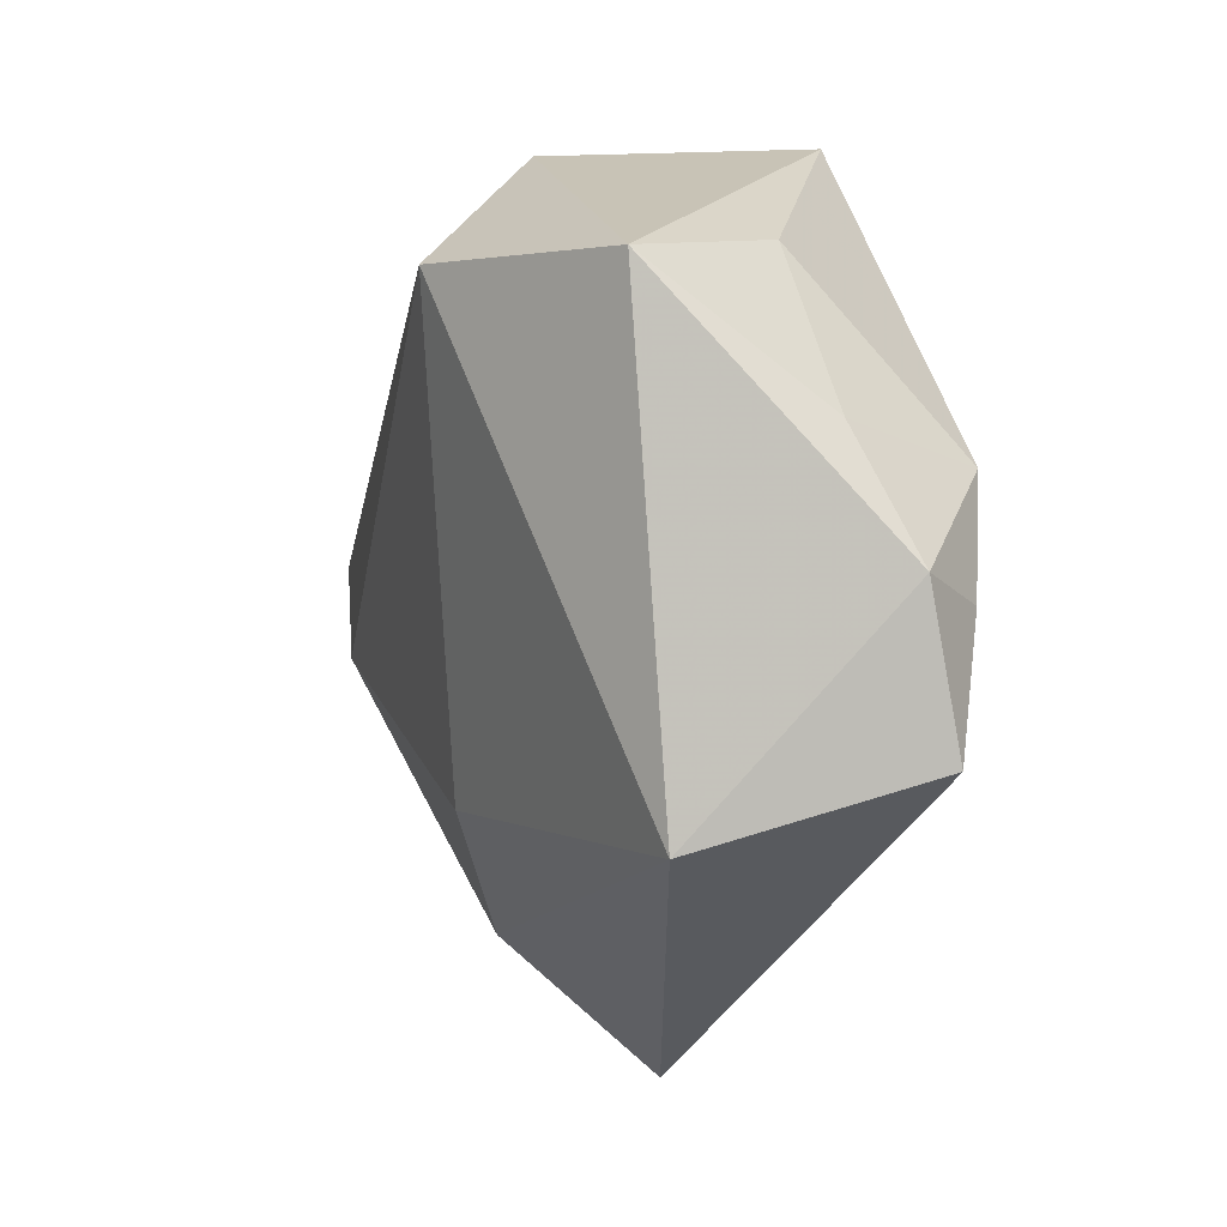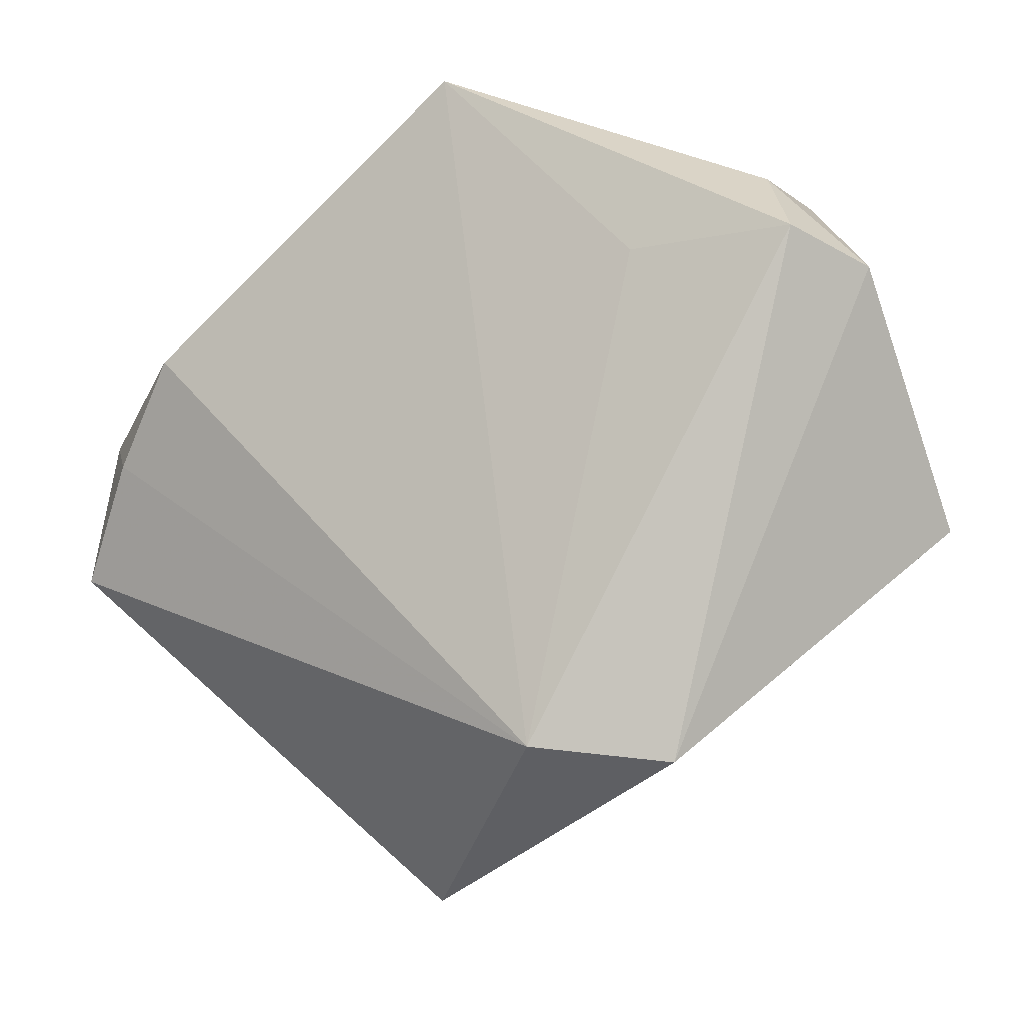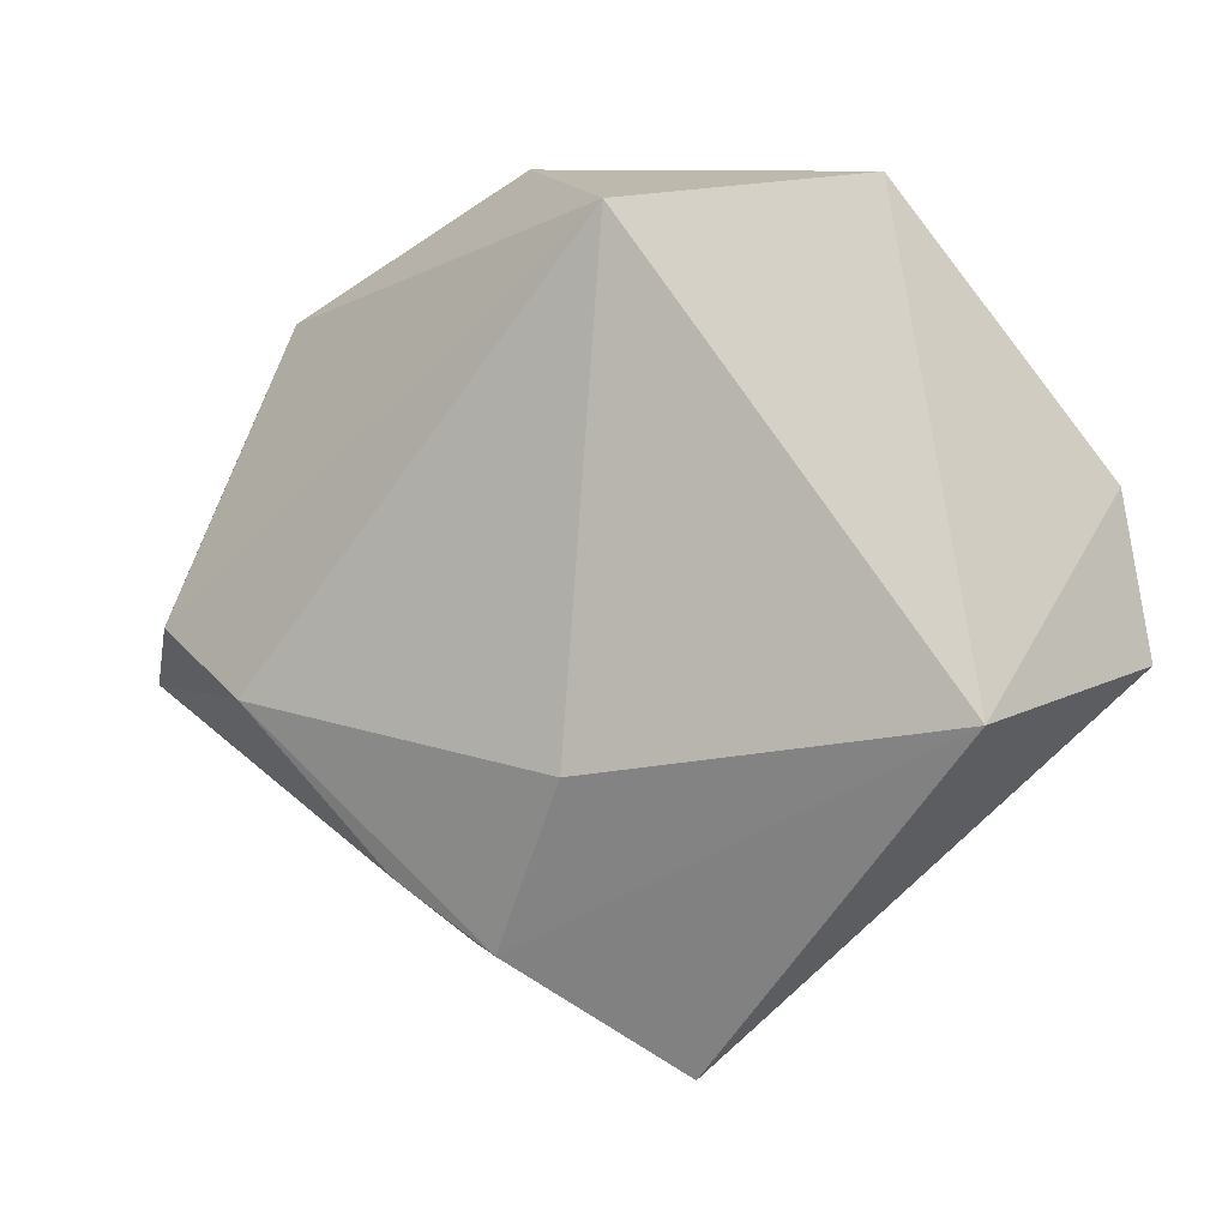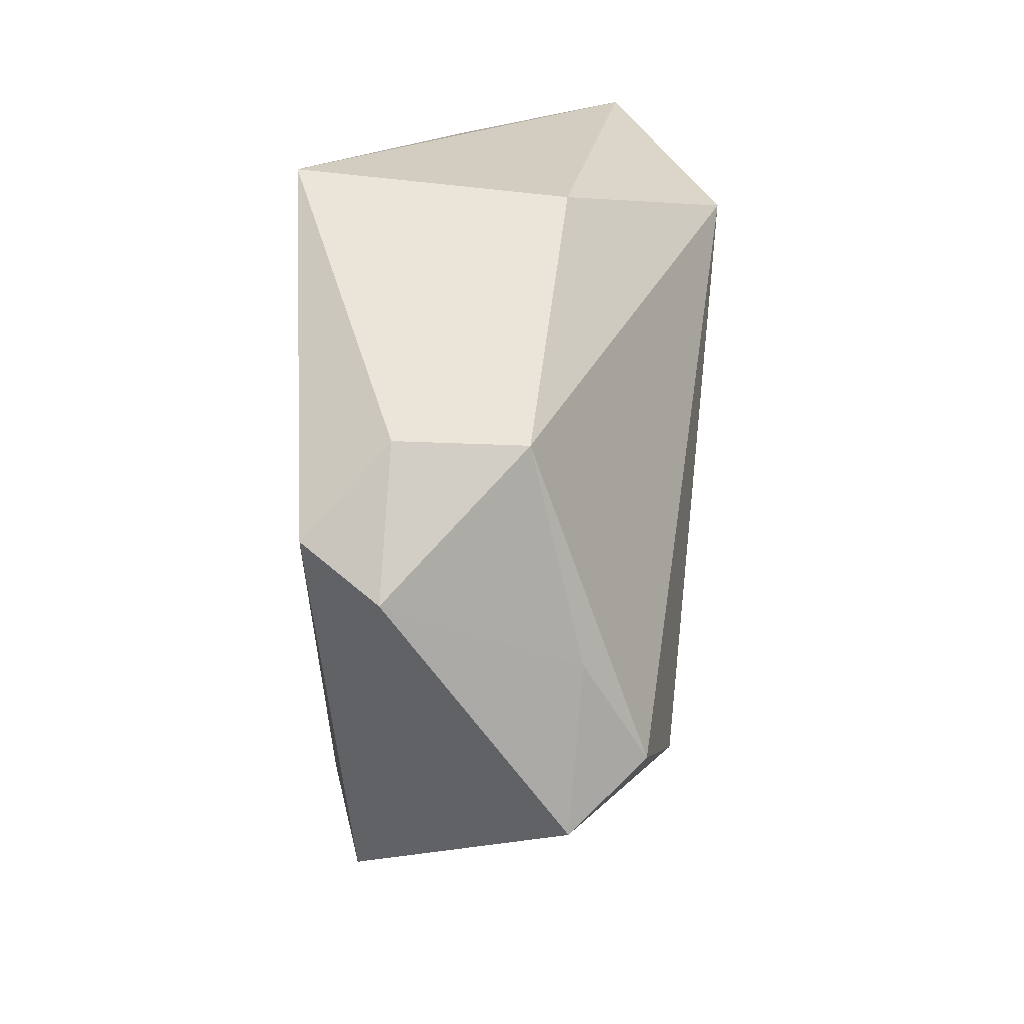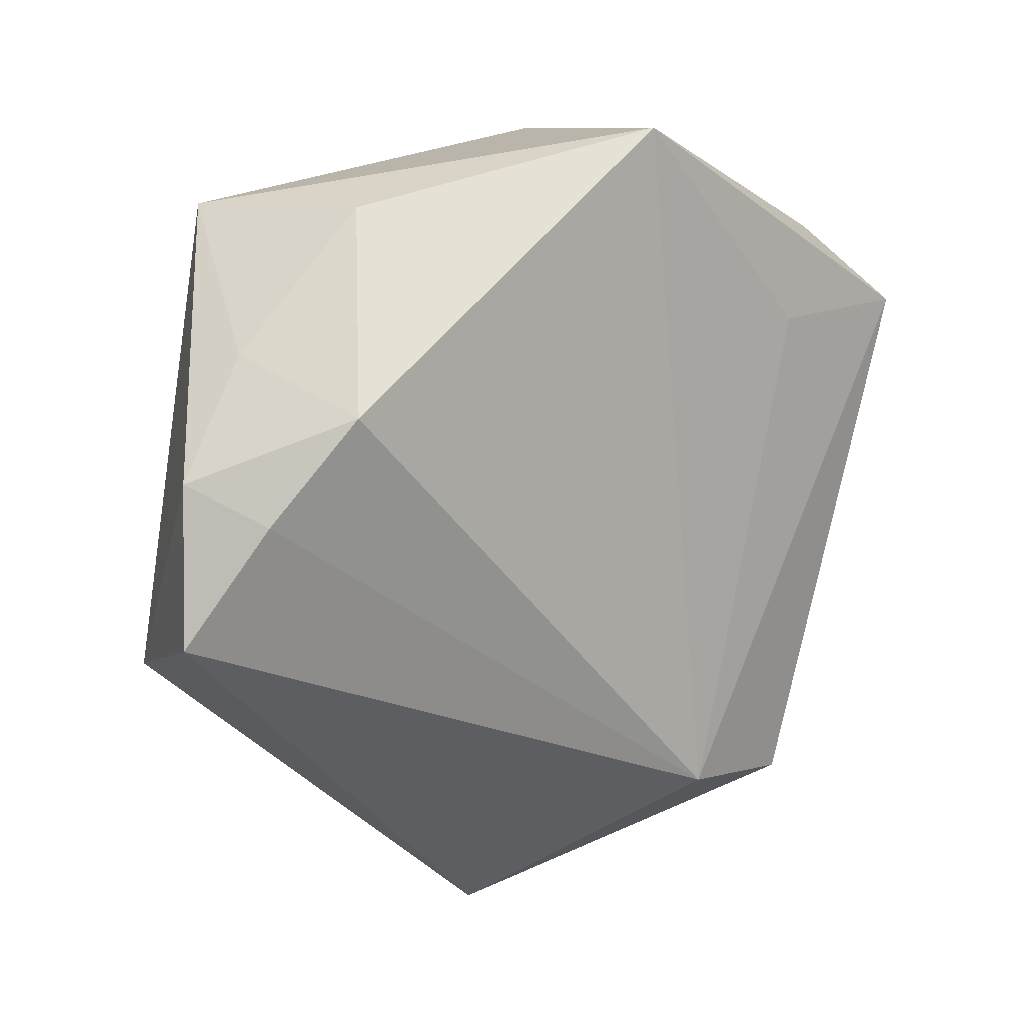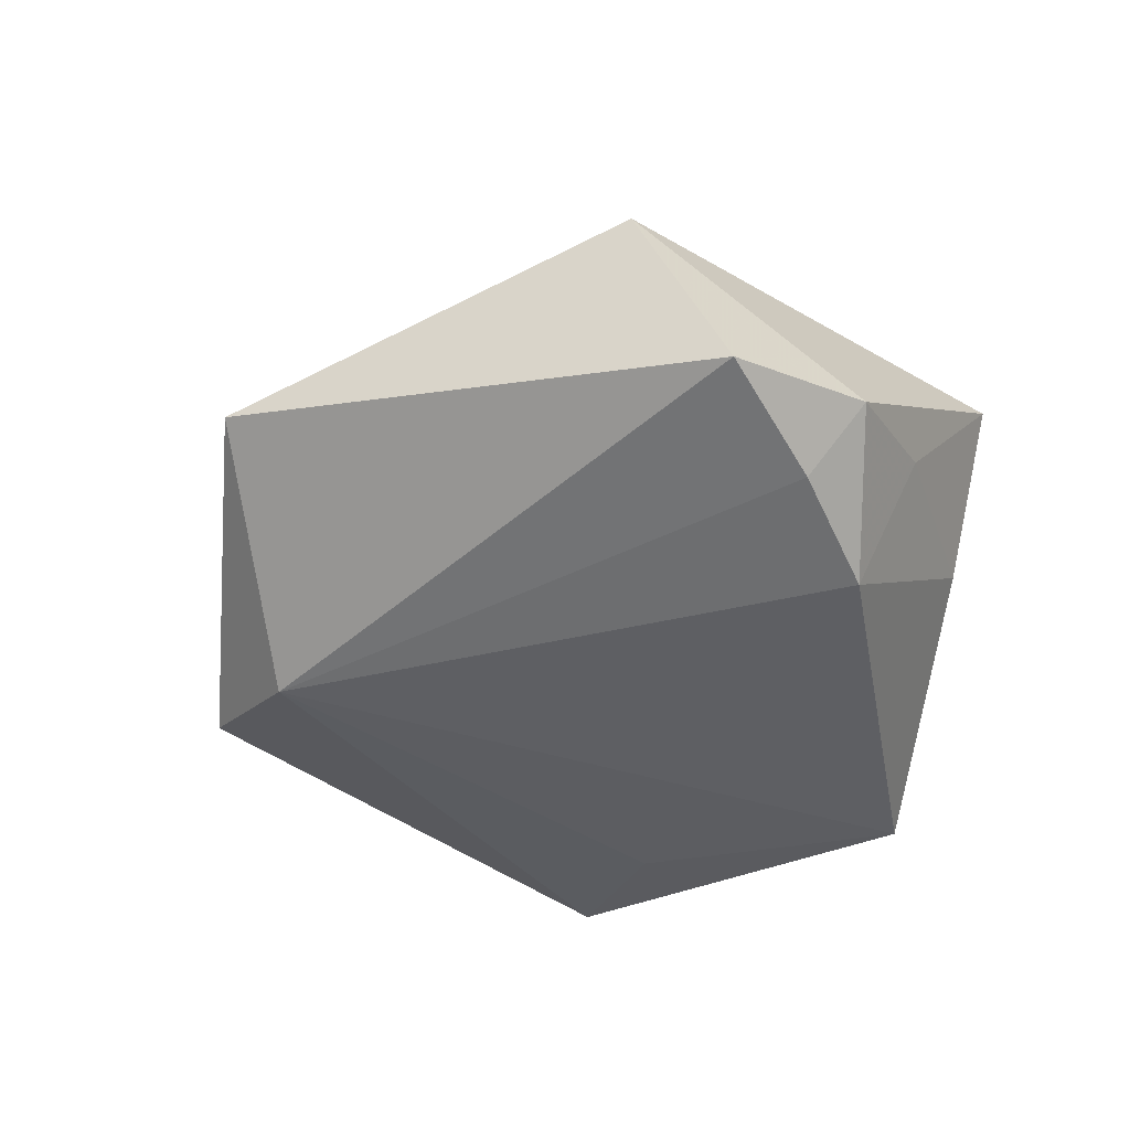
<metadata>
{"format":"obj","ext":"obj","renderer":"f3d","projection":"perspective","resolution":1024,"background":"white","views":[{"elev":8.7,"azim":70.8,"up":"+Y"},{"elev":-10.6,"azim":-154.2,"up":"+Y"},{"elev":-7.9,"azim":30.4,"up":"+Y"},{"elev":34.4,"azim":-87.1,"up":"+Y"},{"elev":10.9,"azim":144.8,"up":"+Y"},{"elev":-40.0,"azim":63.2,"up":"+Z"}]}
</metadata>
<code>
v -0.03013 -0.01315 0.01979
v -0.04524 0.01524 -0.008136
v -0.03429 0.02638 -0.007707
v 0.02436 0.03042 -0.004683
v -0.005616 0.03766 0.00774
v -0.03962 0.01829 -0.01609
v 0.04684 0.004562 -0.00858
v 0.03358 0.03032 0.0122
v -0.01668 -0.02989 0.01346
v -0.03488 0.02666 0.005351
v 0.004745 -0.02176 0.01877
v 0.04184 -0.01842 0.01155
v -0.04118 0.005903 0.01079
v 0.03832 0.01632 -0.00485
v -0.01105 -0.03343 -0.01812
v -0.0022 0.0384 -0.01996
v -0.02293 0.0173 -0.01818
v 0.04128 0.0006885 -0.01561
v 0.01193 0.02823 0.02365
v 0.007812 -0.04834 -0.0002039
v 0.03339 0.01122 -0.01942
v -0.04131 -0.005262 0.01723
v -0.04797 -0.009704 0.00978
v -0.02548 -0.03523 -0.01409
v -0.006651 -0.03711 0.01144
v 0.04851 -0.01148 -0.01104
f 5 8 16
f 20 26 12
f 8 12 7
f 7 12 26
f 15 26 20
f 20 24 15
f 8 5 19
f 19 12 8
f 16 8 4
f 10 19 5
f 10 5 16
f 23 9 1
f 24 9 23
f 23 2 24
f 20 12 25
f 25 24 20
f 25 9 24
f 1 9 25
f 21 15 16
f 16 4 21
f 24 2 6
f 6 15 24
f 11 19 1
f 12 19 11
f 1 25 11
f 11 25 12
f 8 7 14
f 14 4 8
f 7 21 14
f 14 21 4
f 22 23 1
f 1 19 22
f 19 10 22
f 13 10 2
f 2 23 13
f 13 22 10
f 23 22 13
f 26 15 18
f 15 21 18
f 18 7 26
f 18 21 7
f 16 15 17
f 17 6 16
f 15 6 17
f 2 10 3
f 3 6 2
f 3 10 16
f 16 6 3

</code>
